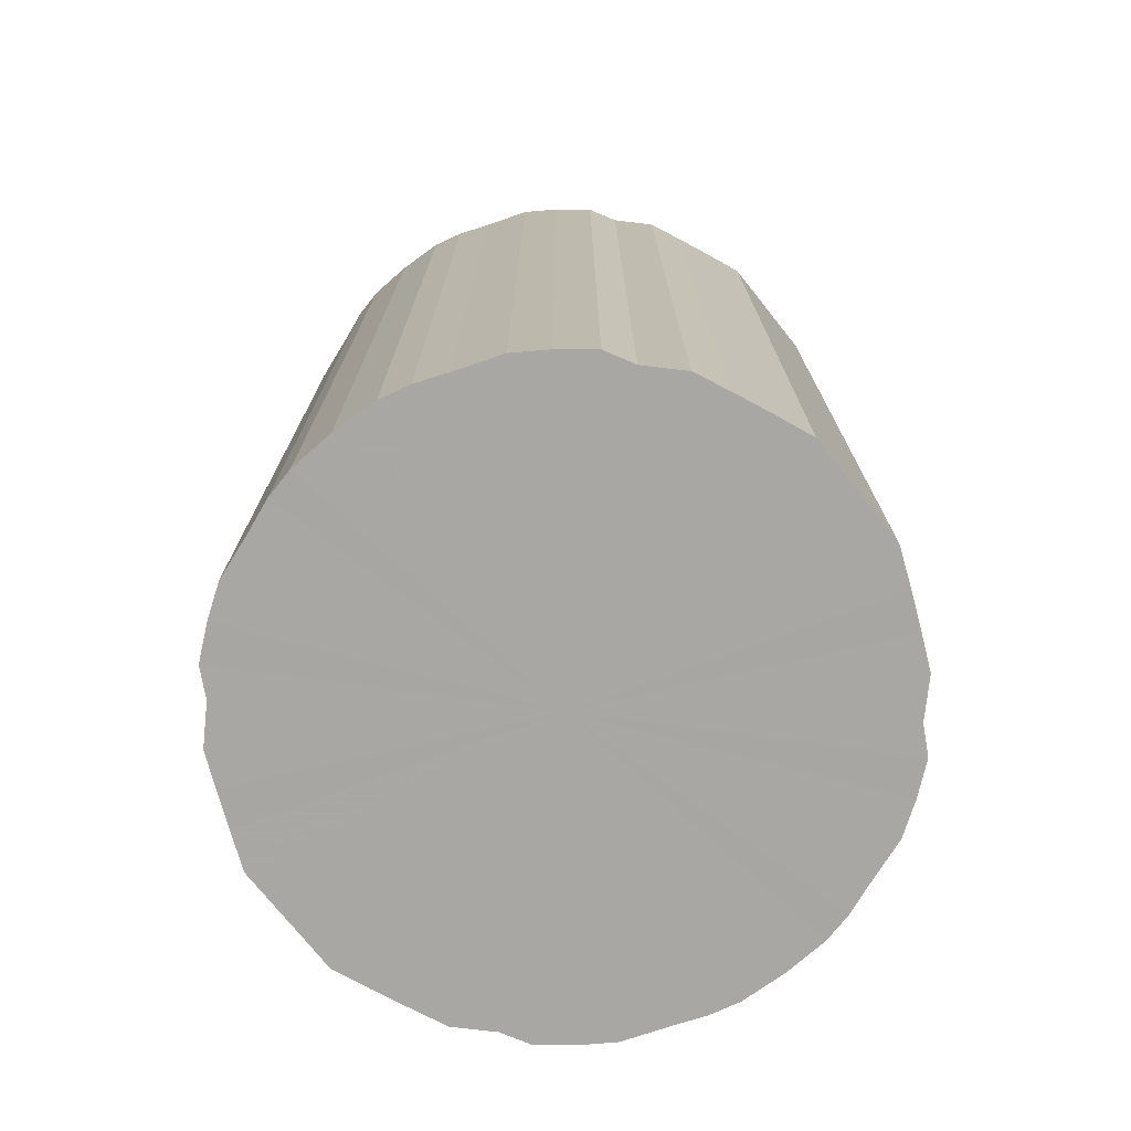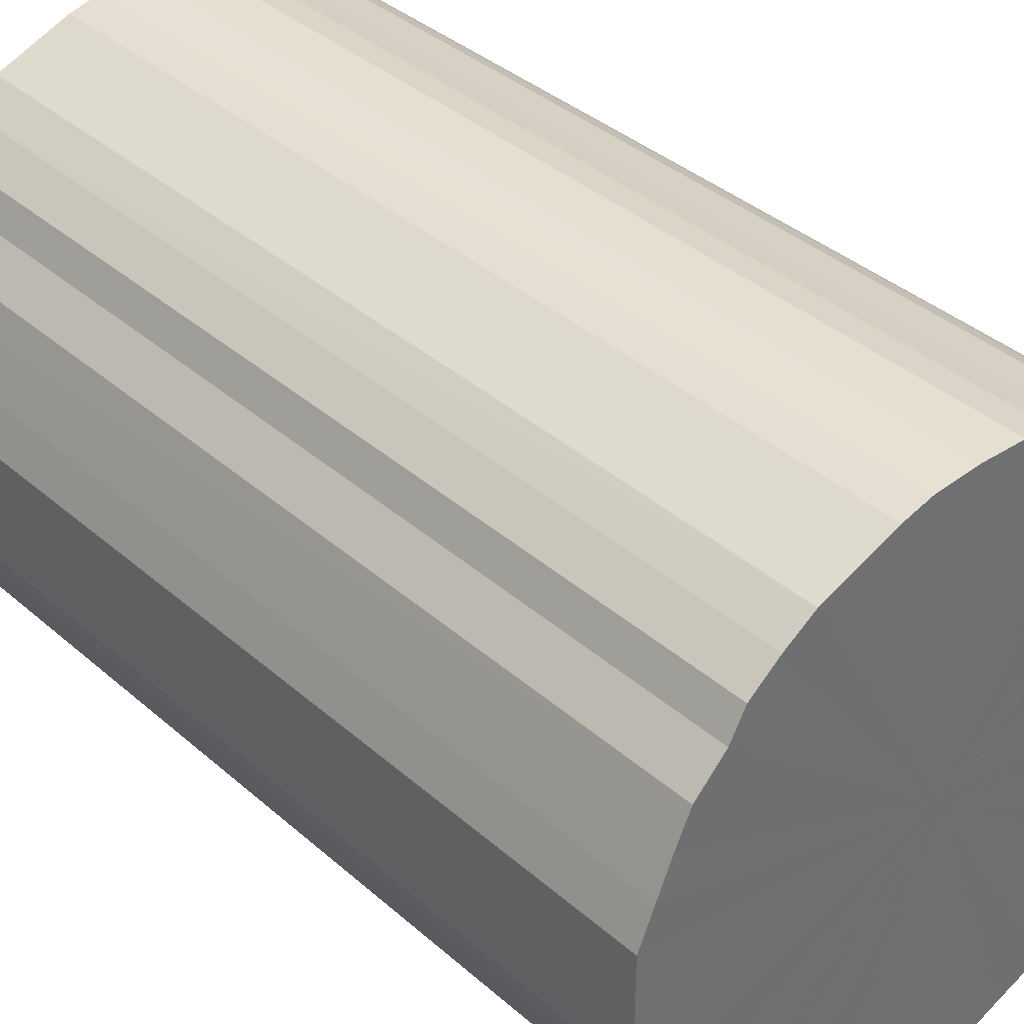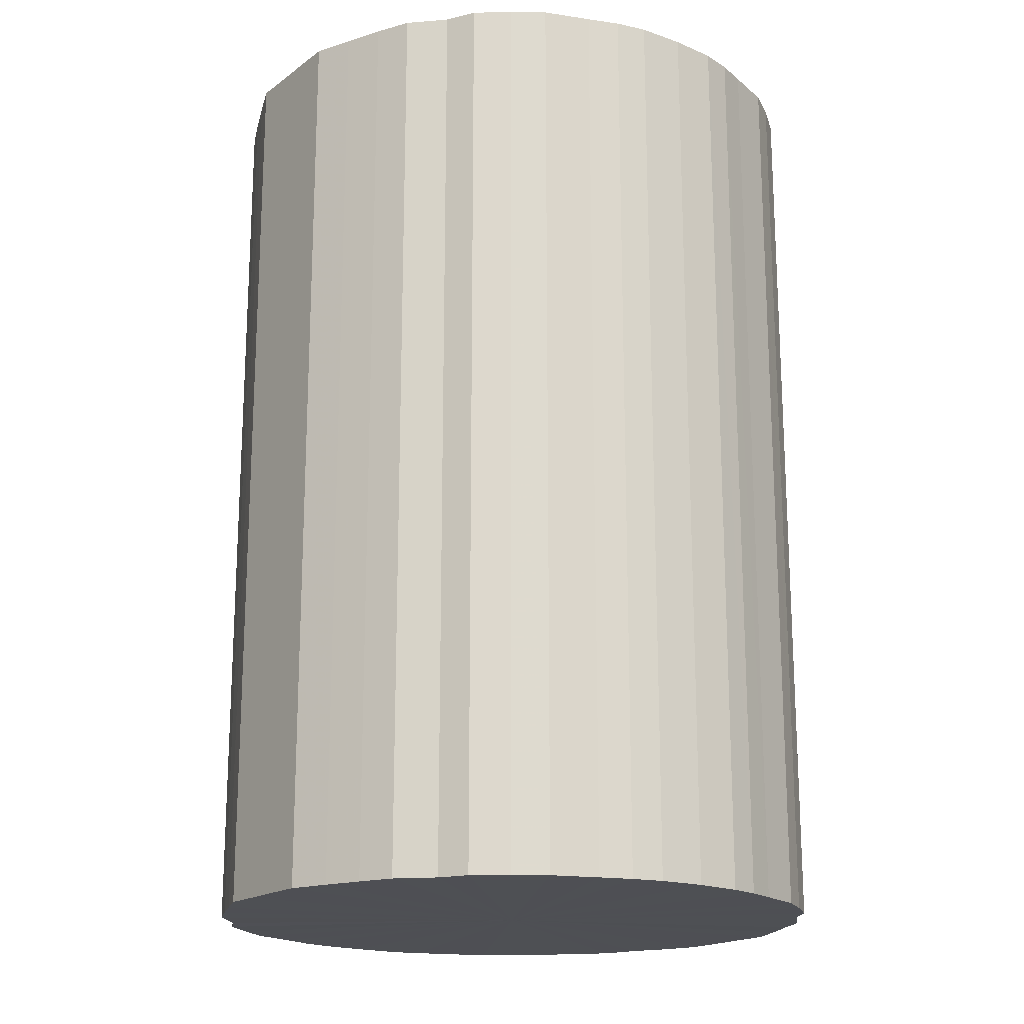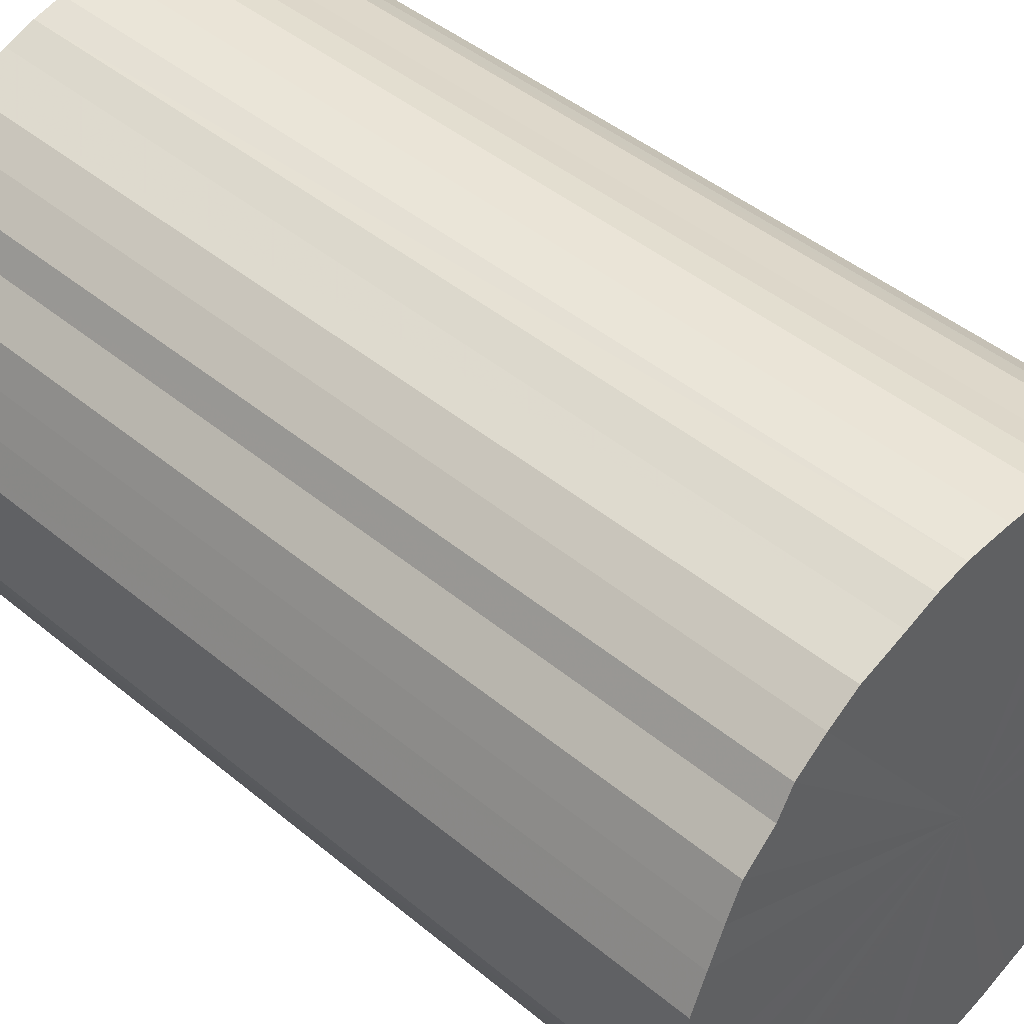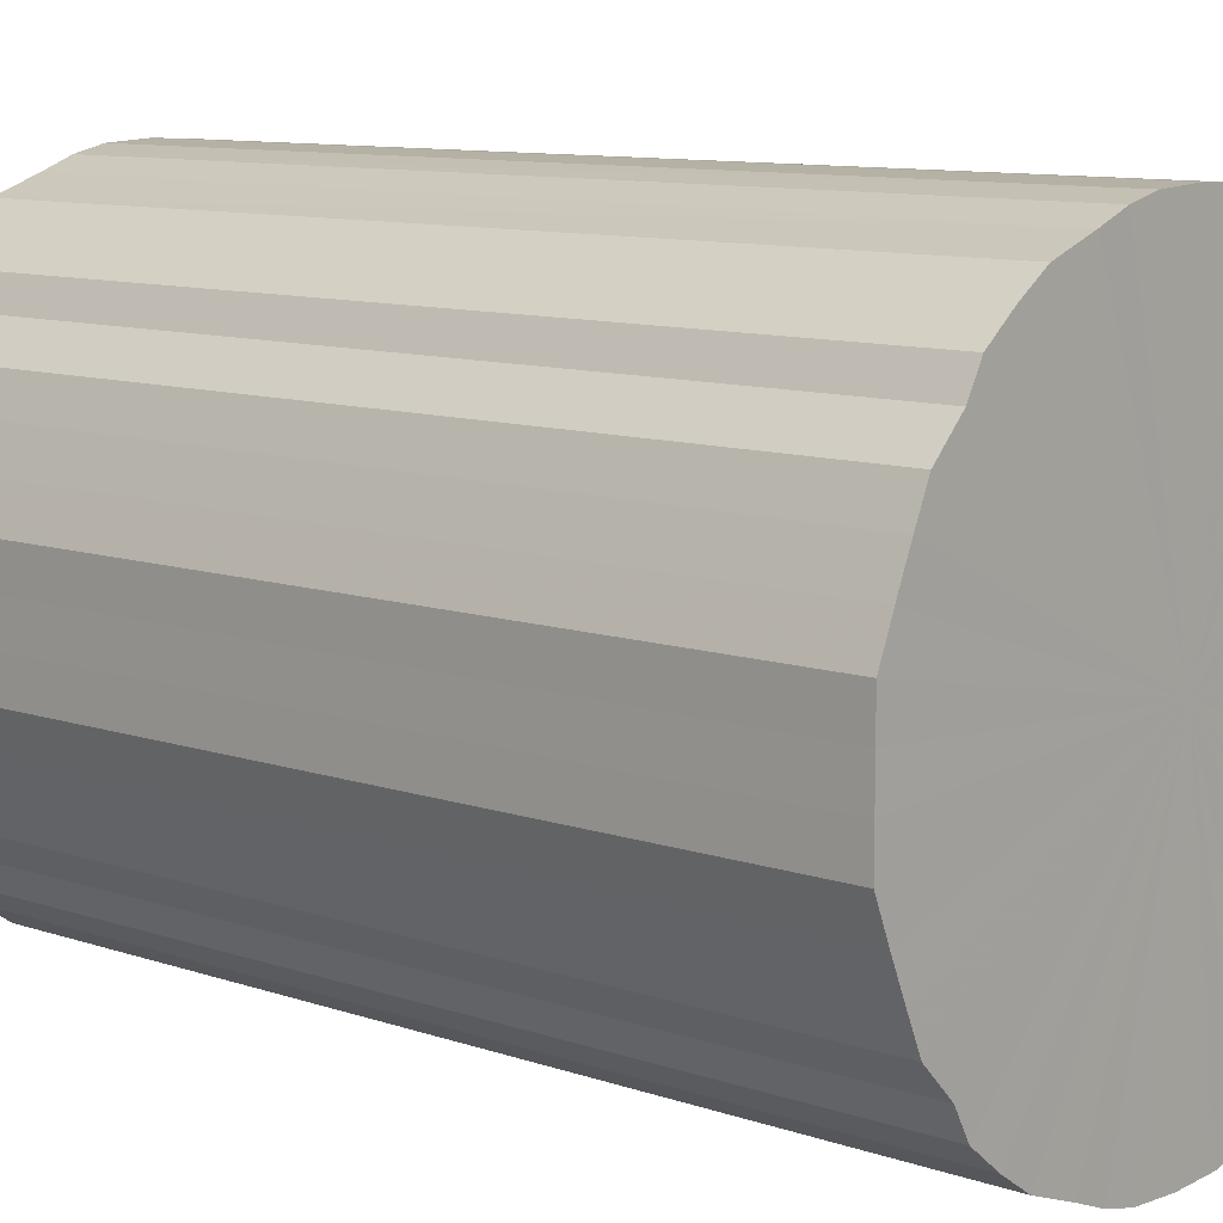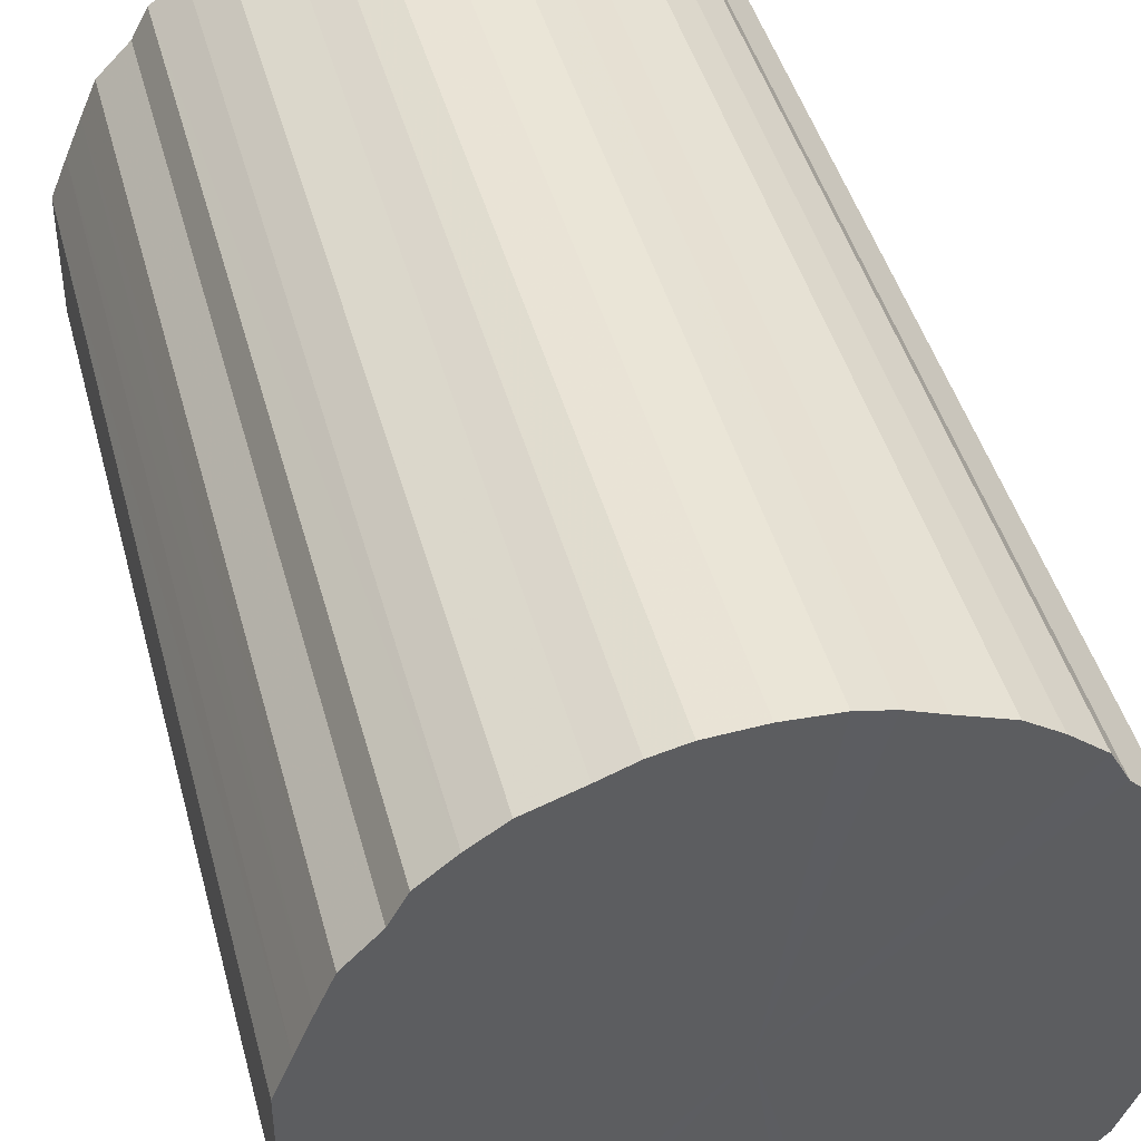
<metadata>
{"format":"obj","ext":"obj","renderer":"f3d","projection":"perspective","resolution":1024,"background":"white","views":[{"elev":-74.5,"azim":38.5,"up":"+Y"},{"elev":38.0,"azim":137.8,"up":"+Z"},{"elev":-18.5,"azim":143.7,"up":"+Y"},{"elev":44.8,"azim":133.9,"up":"+Z"},{"elev":9.9,"azim":-48.4,"up":"+Z"},{"elev":43.8,"azim":-14.6,"up":"+Z"}]}
</metadata>
<code>
o 13442
v 2164 1885 7.91
v 2164 1885 7.908
v 2164 1886 7.91
v 2164 1885 7.904
v 2164 1886 7.908
v 2164 1885 7.908
v 2164 1886 7.908
v 2164 1885 7.896
v 2164 1886 7.904
v 2164 1885 7.904
v 2164 1886 7.904
v 2164 1885 7.885
v 2164 1886 7.896
v 2164 1885 7.896
v 2164 1886 7.896
v 2164 1885 7.872
v 2164 1886 7.885
v 2164 1885 7.885
v 2164 1886 7.885
v 2164 1885 7.856
v 2164 1886 7.872
v 2164 1885 7.872
v 2164 1886 7.872
v 2164 1885 7.837
v 2164 1886 7.856
v 2164 1885 7.856
v 2164 1886 7.856
v 2164 1885 7.817
v 2164 1886 7.837
v 2164 1885 7.837
v 2164 1886 7.837
v 2164 1885 7.795
v 2164 1886 7.817
v 2164 1885 7.817
v 2164 1886 7.817
v 2164 1885 7.772
v 2164 1886 7.795
v 2164 1885 7.795
v 2164 1886 7.795
v 2164 1885 7.747
v 2164 1886 7.772
v 2164 1885 7.772
v 2164 1886 7.772
v 2164 1885 7.723
v 2164 1886 7.747
v 2164 1885 7.747
v 2164 1886 7.747
v 2164 1885 7.697
v 2164 1886 7.723
v 2164 1885 7.723
v 2164 1886 7.723
v 2164 1885 7.673
v 2164 1886 7.697
v 2164 1885 7.697
v 2164 1886 7.697
v 2164 1885 7.648
v 2164 1886 7.673
v 2164 1885 7.673
v 2164 1886 7.673
v 2164 1885 7.625
v 2164 1886 7.648
v 2164 1885 7.648
v 2164 1886 7.648
v 2164 1885 7.603
v 2164 1886 7.625
v 2164 1885 7.625
v 2164 1886 7.625
v 2164 1885 7.583
v 2164 1886 7.603
v 2164 1885 7.603
v 2164 1886 7.603
v 2164 1885 7.564
v 2164 1886 7.583
v 2164 1885 7.583
v 2164 1886 7.583
v 2164 1885 7.548
v 2164 1886 7.564
v 2164 1885 7.564
v 2164 1886 7.564
v 2164 1885 7.535
v 2164 1886 7.548
v 2164 1885 7.548
v 2164 1886 7.548
v 2164 1885 7.524
v 2164 1886 7.535
v 2164 1885 7.535
v 2164 1886 7.535
v 2164 1885 7.516
v 2164 1886 7.524
v 2164 1885 7.524
v 2164 1886 7.524
v 2164 1885 7.512
v 2164 1886 7.516
v 2164 1885 7.516
v 2164 1886 7.516
v 2164 1885 7.51
v 2164 1886 7.512
v 2164 1885 7.512
v 2164 1886 7.512
v 2164 1886 7.51
v 2164 1886 7.91
v 2164 1885 7.908
v 2164 1886 7.908
v 2164 1885 7.904
v 2164 1886 7.904
v 2164 1886 7.908
v 2164 1885 7.91
v 2164 1886 7.904
v 2164 1885 7.908
v 2164 1885 7.896
v 2164 1886 7.896
v 2164 1886 7.896
v 2164 1885 7.904
v 2164 1886 7.885
v 2164 1885 7.896
v 2164 1885 7.885
v 2164 1886 7.885
v 2164 1886 7.872
v 2164 1885 7.885
v 2164 1886 7.856
v 2164 1885 7.872
v 2164 1885 7.872
v 2164 1886 7.872
v 2164 1886 7.837
v 2164 1885 7.856
v 2164 1886 7.817
v 2164 1885 7.837
v 2164 1885 7.856
v 2164 1886 7.856
v 2164 1886 7.795
v 2164 1885 7.817
v 2164 1886 7.772
v 2164 1885 7.795
v 2164 1885 7.837
v 2164 1886 7.837
v 2164 1886 7.747
v 2164 1885 7.772
v 2164 1886 7.723
v 2164 1885 7.747
v 2164 1885 7.817
v 2164 1886 7.817
v 2164 1886 7.697
v 2164 1885 7.723
v 2164 1886 7.673
v 2164 1885 7.697
v 2164 1885 7.795
v 2164 1886 7.795
v 2164 1886 7.648
v 2164 1885 7.673
v 2164 1886 7.625
v 2164 1885 7.648
v 2164 1885 7.772
v 2164 1886 7.772
v 2164 1886 7.603
v 2164 1885 7.625
v 2164 1886 7.583
v 2164 1885 7.603
v 2164 1885 7.747
v 2164 1886 7.747
v 2164 1886 7.564
v 2164 1885 7.583
v 2164 1886 7.548
v 2164 1885 7.564
v 2164 1885 7.723
v 2164 1886 7.723
v 2164 1886 7.535
v 2164 1885 7.548
v 2164 1886 7.524
v 2164 1885 7.535
v 2164 1885 7.697
v 2164 1886 7.697
v 2164 1886 7.516
v 2164 1885 7.524
v 2164 1886 7.512
v 2164 1885 7.516
v 2164 1885 7.673
v 2164 1886 7.673
v 2164 1886 7.51
v 2164 1885 7.512
v 2164 1886 7.512
v 2164 1885 7.51
v 2164 1885 7.648
v 2164 1886 7.648
v 2164 1886 7.516
v 2164 1885 7.512
v 2164 1886 7.524
v 2164 1885 7.516
v 2164 1885 7.625
v 2164 1886 7.625
v 2164 1886 7.535
v 2164 1885 7.524
v 2164 1886 7.548
v 2164 1885 7.535
v 2164 1885 7.603
v 2164 1886 7.603
v 2164 1886 7.564
v 2164 1885 7.548
v 2164 1886 7.583
v 2164 1885 7.564
v 2164 1885 7.583
v 2164 1885 7.71
v 2164 1885 7.908
v 2164 1885 7.91
v 2164 1885 7.904
v 2164 1885 7.908
v 2164 1885 7.896
v 2164 1885 7.904
v 2164 1885 7.885
v 2164 1885 7.896
v 2164 1885 7.872
v 2164 1885 7.885
v 2164 1885 7.856
v 2164 1885 7.872
v 2164 1885 7.837
v 2164 1885 7.856
v 2164 1885 7.817
v 2164 1885 7.837
v 2164 1885 7.795
v 2164 1885 7.817
v 2164 1885 7.772
v 2164 1885 7.795
v 2164 1885 7.747
v 2164 1885 7.772
v 2164 1885 7.723
v 2164 1885 7.747
v 2164 1885 7.697
v 2164 1885 7.723
v 2164 1885 7.673
v 2164 1885 7.697
v 2164 1885 7.648
v 2164 1885 7.673
v 2164 1885 7.625
v 2164 1885 7.648
v 2164 1885 7.603
v 2164 1885 7.625
v 2164 1885 7.583
v 2164 1885 7.603
v 2164 1885 7.564
v 2164 1885 7.583
v 2164 1885 7.548
v 2164 1885 7.564
v 2164 1885 7.535
v 2164 1885 7.548
v 2164 1885 7.524
v 2164 1885 7.535
v 2164 1885 7.516
v 2164 1885 7.524
v 2164 1885 7.512
v 2164 1885 7.516
v 2164 1885 7.51
v 2164 1885 7.512
v 2164 1886 7.71
v 2164 1886 7.91
v 2164 1886 7.908
v 2164 1886 7.908
v 2164 1886 7.904
v 2164 1886 7.904
v 2164 1886 7.896
v 2164 1886 7.896
v 2164 1886 7.885
v 2164 1886 7.885
v 2164 1886 7.872
v 2164 1886 7.872
v 2164 1886 7.856
v 2164 1886 7.856
v 2164 1886 7.837
v 2164 1886 7.837
v 2164 1886 7.817
v 2164 1886 7.817
v 2164 1886 7.795
v 2164 1886 7.795
v 2164 1886 7.772
v 2164 1886 7.772
v 2164 1886 7.747
v 2164 1886 7.747
v 2164 1886 7.723
v 2164 1886 7.723
v 2164 1886 7.697
v 2164 1886 7.697
v 2164 1886 7.673
v 2164 1886 7.673
v 2164 1886 7.648
v 2164 1886 7.648
v 2164 1886 7.625
v 2164 1886 7.625
v 2164 1886 7.603
v 2164 1886 7.603
v 2164 1886 7.583
v 2164 1886 7.583
v 2164 1886 7.564
v 2164 1886 7.564
v 2164 1886 7.548
v 2164 1886 7.548
v 2164 1886 7.535
v 2164 1886 7.535
v 2164 1886 7.524
v 2164 1886 7.524
v 2164 1886 7.516
v 2164 1886 7.516
v 2164 1886 7.512
v 2164 1886 7.512
v 2164 1886 7.51
f 1 2 3
f 2 4 5
f 6 1 7
f 4 8 9
f 10 6 11
f 8 12 13
f 14 10 15
f 12 16 17
f 18 14 19
f 16 20 21
f 22 18 23
f 20 24 25
f 26 22 27
f 24 28 29
f 30 26 31
f 28 32 33
f 34 30 35
f 32 36 37
f 38 34 39
f 36 40 41
f 42 38 43
f 40 44 45
f 46 42 47
f 44 48 49
f 50 46 51
f 48 52 53
f 54 50 55
f 52 56 57
f 58 54 59
f 56 60 61
f 62 58 63
f 60 64 65
f 66 62 67
f 64 68 69
f 70 66 71
f 68 72 73
f 74 70 75
f 72 76 77
f 78 74 79
f 76 80 81
f 82 78 83
f 80 84 85
f 86 82 87
f 84 88 89
f 90 86 91
f 88 92 93
f 94 90 95
f 92 96 97
f 98 94 99
f 96 98 100
f 101 102 103
f 103 104 105
f 106 107 101
f 108 109 106
f 105 110 111
f 112 113 108
f 114 115 112
f 111 116 117
f 118 119 114
f 120 121 118
f 117 122 123
f 124 125 120
f 126 127 124
f 123 128 129
f 130 131 126
f 132 133 130
f 129 134 135
f 136 137 132
f 138 139 136
f 135 140 141
f 142 143 138
f 144 145 142
f 141 146 147
f 148 149 144
f 150 151 148
f 147 152 153
f 154 155 150
f 156 157 154
f 153 158 159
f 160 161 156
f 162 163 160
f 159 164 165
f 166 167 162
f 168 169 166
f 165 170 171
f 172 173 168
f 174 175 172
f 171 176 177
f 178 179 174
f 180 181 178
f 177 182 183
f 184 185 180
f 186 187 184
f 183 188 189
f 190 191 186
f 192 193 190
f 189 194 195
f 196 197 192
f 198 199 196
f 195 200 198
f 201 202 203
f 201 204 202
f 201 203 205
f 201 206 204
f 201 205 207
f 201 208 206
f 201 207 209
f 201 210 208
f 201 209 211
f 201 212 210
f 201 211 213
f 201 214 212
f 201 213 215
f 201 216 214
f 201 215 217
f 201 218 216
f 201 217 219
f 201 220 218
f 201 219 221
f 201 222 220
f 201 221 223
f 201 224 222
f 201 223 225
f 201 226 224
f 201 225 227
f 201 228 226
f 201 227 229
f 201 230 228
f 201 229 231
f 201 232 230
f 201 231 233
f 201 234 232
f 201 233 235
f 201 236 234
f 201 235 237
f 201 238 236
f 201 237 239
f 201 240 238
f 201 239 241
f 201 242 240
f 201 241 243
f 201 244 242
f 201 243 245
f 201 246 244
f 201 245 247
f 201 248 246
f 201 247 249
f 201 250 248
f 201 249 251
f 201 251 250
f 252 253 254
f 252 255 253
f 252 254 256
f 252 257 255
f 252 256 258
f 252 259 257
f 252 258 260
f 252 261 259
f 252 260 262
f 252 263 261
f 252 262 264
f 252 265 263
f 252 264 266
f 252 267 265
f 252 266 268
f 252 269 267
f 252 268 270
f 252 271 269
f 252 270 272
f 252 273 271
f 252 272 274
f 252 275 273
f 252 274 276
f 252 277 275
f 252 276 278
f 252 279 277
f 252 278 280
f 252 281 279
f 252 280 282
f 252 283 281
f 252 282 284
f 252 285 283
f 252 284 286
f 252 287 285
f 252 286 288
f 252 289 287
f 252 288 290
f 252 291 289
f 252 290 292
f 252 293 291
f 252 292 294
f 252 295 293
f 252 294 296
f 252 297 295
f 252 296 298
f 252 299 297
f 252 298 300
f 252 301 299
f 252 300 302
f 252 302 301

</code>
